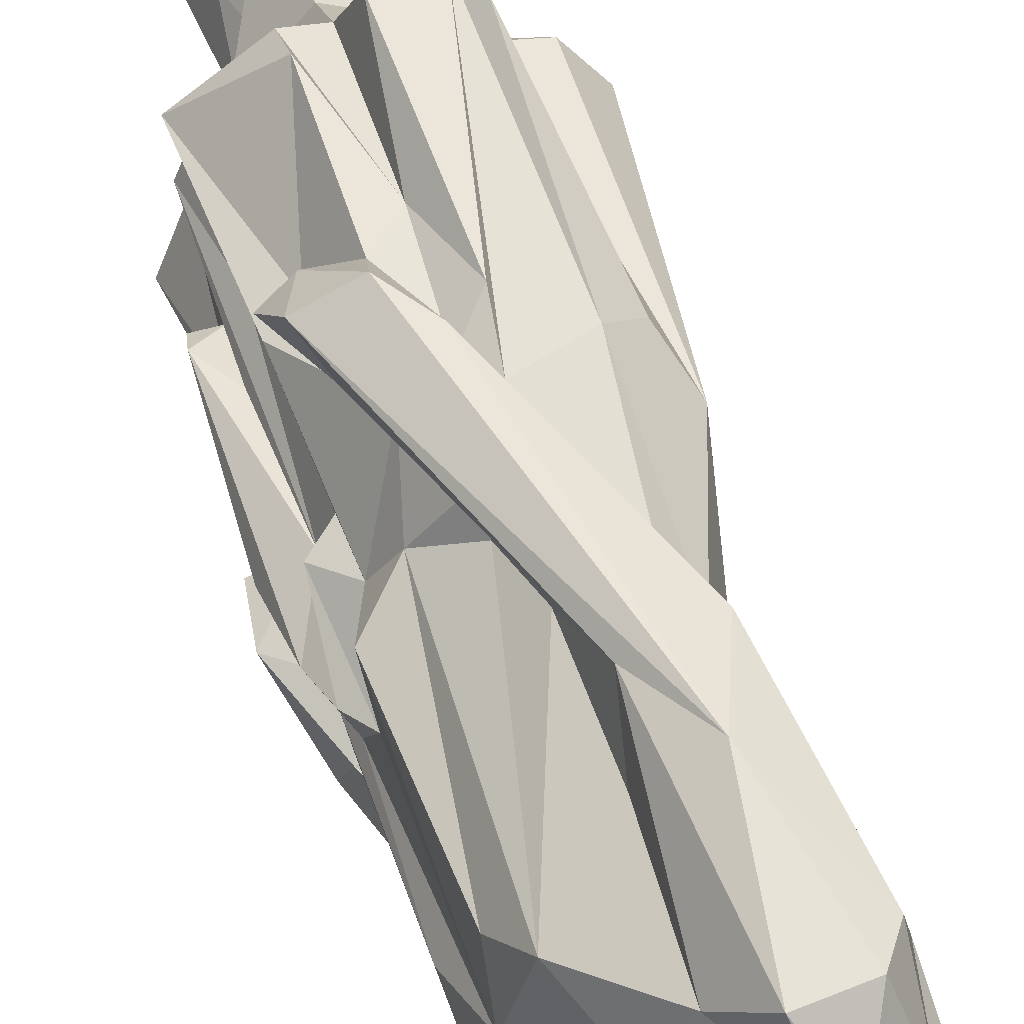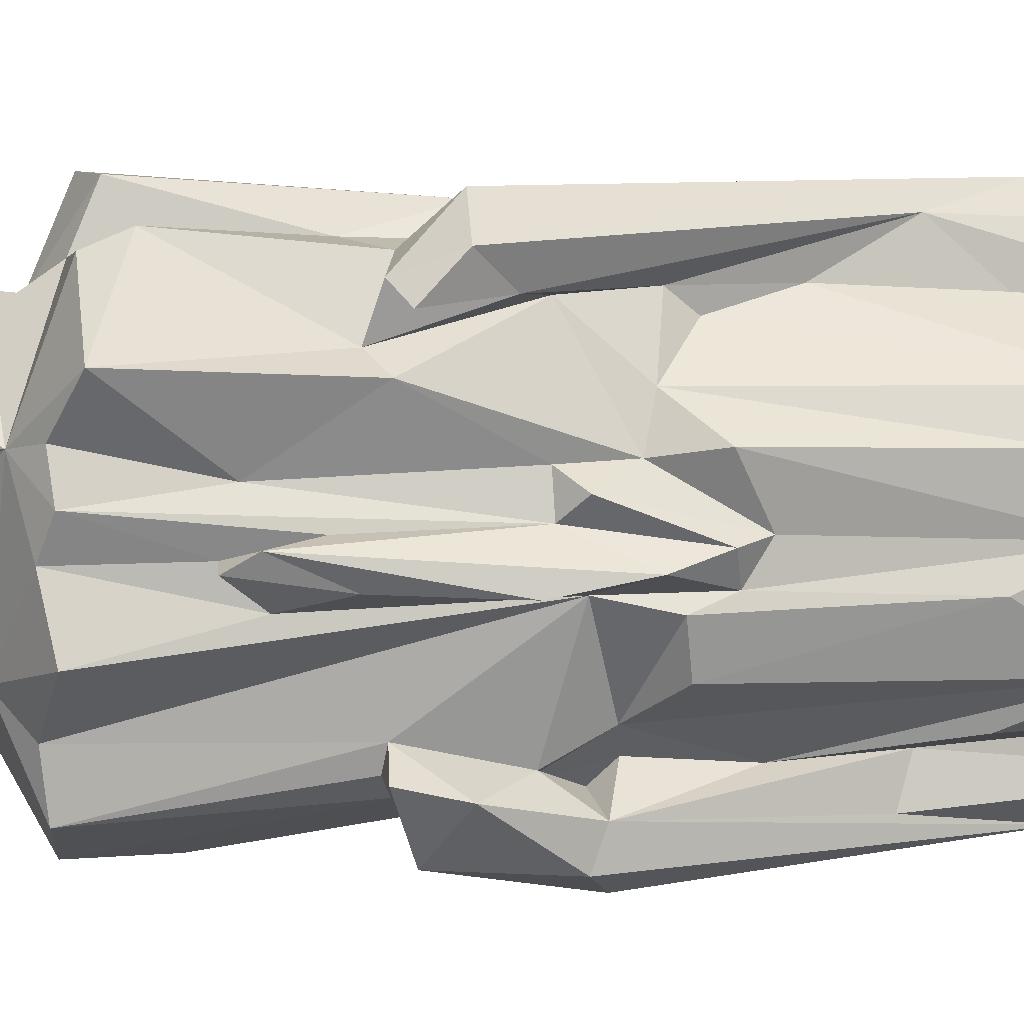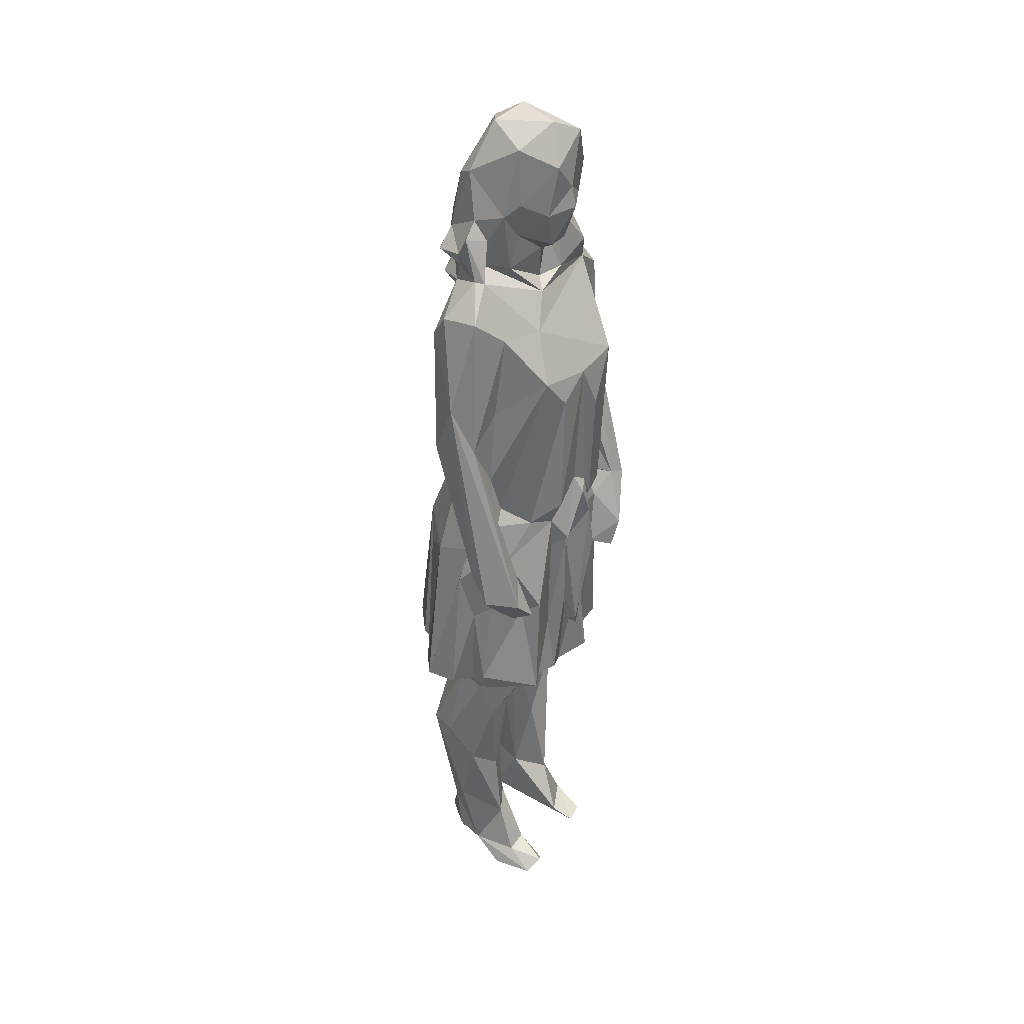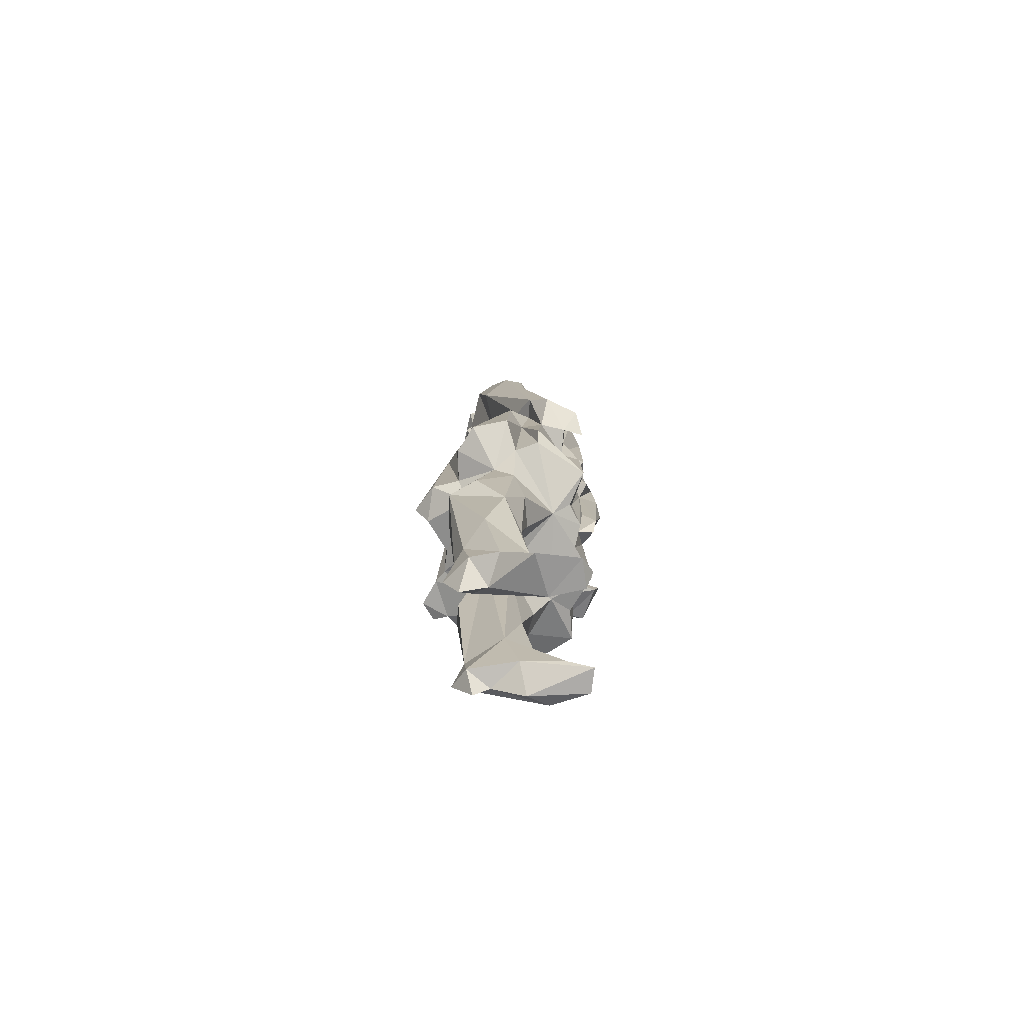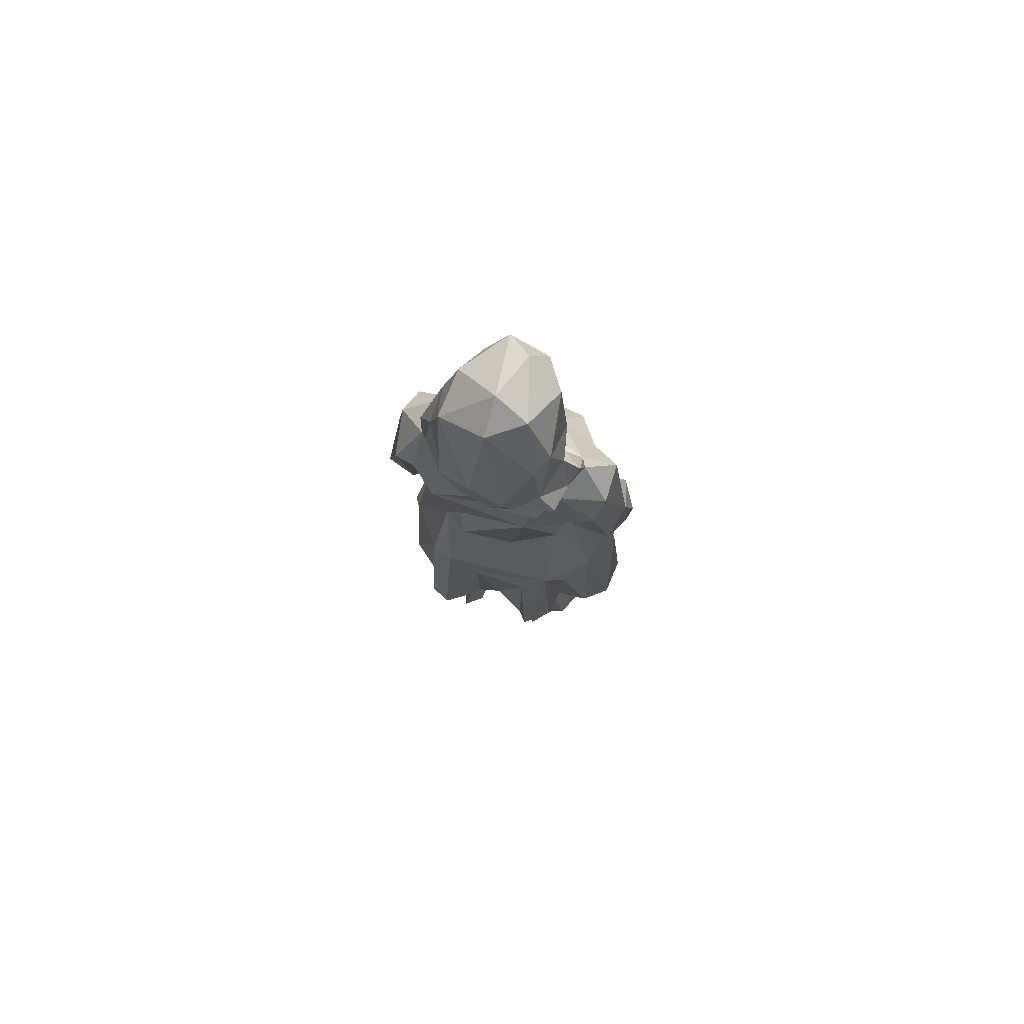
<metadata>
{"format":"obj","ext":"obj","renderer":"f3d","projection":"perspective","resolution":1024,"background":"white","views":[{"elev":53.1,"azim":159.1,"up":"+Z"},{"elev":13.2,"azim":79.0,"up":"+Z"},{"elev":35.5,"azim":30.4,"up":"+Y"},{"elev":-76.8,"azim":2.6,"up":"+Y"},{"elev":79.1,"azim":-75.0,"up":"+Y"}]}
</metadata>
<code>
v -1.683 9.315 -0.3998
v -0.9886 10.46 -0.3041
v -1.361 2.362 0.9006
v -1.142 10.35 0.04987
v -0.5199 10.4 -0.1028
v -0.7191 10.17 0.2662
v -1.353 10.23 -0.3178
v -0.7296 10.07 -0.7417
v -1.473 9.754 0.1995
v -1.185 9.885 -0.8283
v -0.3287 10.28 -0.34
v -0.3557 9.977 0.06124
v -0.4083 9.837 -0.5786
v -1.288 9.844 0.3197
v -0.305 9.709 -0.1417
v -0.6819 9.566 0.2858
v -1.681 2.53 0.3858
v -0.794 9.493 -0.9071
v -0.392 9.523 -0.4481
v -0.5648 3.169 0.3168
v -0.6555 9.604 -0.6445
v -0.2621 9.484 -0.1466
v -1.425 9.179 -0.7816
v -0.9204 3.88 -1.446
v -1.74 9.162 -0.05432
v -1.168 9.343 0.4345
v -1.118 9.275 -0.9518
v -0.8366 9.431 0.3749
v -0.7964 9.15 0.1608
v -0.6823 9.176 -0.5633
v -0.4299 9.445 0.138
v -0.8062 9.252 -0.8442
v -1.171 9.186 0.6062
v -1.546 9.14 0.2893
v -1.223 8.993 -0.9826
v -1.547 9.046 -0.7492
v -0.4727 9.037 -0.03197
v -0.6971 8.88 -0.1797
v -0.7684 8.938 -0.4184
v -1.024 9.129 0.4136
v -0.7499 7.478 -1.483
v -1.314 8.952 0.5307
v -0.267 3.325 0.1367
v -1.704 8.986 0.06504
v -1.617 8.803 -0.5433
v -0.5194 5.146 -1.131
v -0.4683 9.029 -0.2821
v -1.112 8.848 0.4295
v -1.007 8.871 -1.105
v -1.434 8.566 -0.7741
v -1.353 8.782 0.4443
v -1.708 8.786 -0.1868
v -0.8402 8.774 0.239
v -0.5609 8.709 -0.927
v -1.544 8.757 0.2432
v -1.599 8.922 0.4578
v -1.045 8.734 0.6399
v -1.059 6.658 -1.052
v -1.094 8.608 -1.078
v -0.9501 8.717 0.5963
v -1.541 8.627 -0.4486
v -0.6419 0.2558 0.5594
v -1.402 0.5881 0.1765
v -0.5302 0.2144 -0.4184
v -0.6152 8.547 -0.4846
v -0.7558 8.659 -1.044
v -0.7621 8.486 -0.2624
v -1.56 8.404 -0.3612
v -1.648 8.567 0.2951
v -1.259 8.37 0.9357
v -0.8644 8.391 -1.362
v -0.86 8.4 0.9481
v -0.624 8.444 -1.008
v -0.6537 8.133 0.6736
v -0.6156 8.415 -0.07177
v -0.5983 8.263 -1.261
v -1.552 8.403 0.2244
v -0.2409 7.59 0.4607
v -1.399 8.59 0.4409
v -1.436 8.123 0.8653
v -1.549 7.821 -0.8775
v -2.1 3.632 0.3176
v -1.642 7.82 0.1666
v -1.356 8.104 -1.119
v -0.6492 6.82 -1.092
v -1.247 5.229 -1.255
v -2.07 3.494 -0.7373
v -1.762 3.438 -0.116
v -0.08041 7.563 -0.6873
v -0.1122 7.508 -0.1397
v -1.384 6.436 0.4833
v -1.296 8.069 -1.341
v -0.6367 4.703 1.028
v -0.03805 7.029 -0.3211
v -0.7392 7.214 0.7516
v -1.158 7.177 -1.076
v -0.2948 7.045 -0.9472
v -0.7627 6.375 0.8147
v -0.2214 4.623 0.6088
v -0.5732 6.733 -1.343
v -0.1297 7.287 0.2407
v -1.632 6.497 -0.546
v -1.696 5.344 -0.9243
v -1.221 6.68 0.571
v -1.506 6.952 -0.5953
v -1.803 3.422 -0.3565
v -1.222 6.475 0.6411
v -1.652 2.351 0.7553
v -1.058 7.37 1.16
v -0.1304 5.974 -0.2688
v -1.439 6.359 -0.794
v -1.085 6.777 -1.551
v -0.61 6.189 -1.11
v -0.9691 6.113 -1.122
v -0.2496 5.479 -1.209
v -1.137 6.444 -1.283
v -1.831 5.015 -0.363
v -0.1228 5.942 0.3052
v -0.2762 0.09879 -0.4538
v -1.572 6.247 -0.005276
v -0.6814 0.1043 0.2488
v -0.2039 5.393 -1.418
v -1.318 6.777 1.067
v -0.6892 5.932 0.7107
v -0.1561 6.113 -0.05825
v -1.795 5.362 -0.701
v -0.5636 5.276 -1.384
v -0.7954 0.7523 -0.5992
v 0.007012 5.647 -0.1576
v -0.2824 5.615 0.239
v -0.04515 5.936 -0.07736
v -0.9226 5.468 1.043
v -0.6598 5.774 0.8446
v -0.7598 5.265 1.237
v -0.4267 5.514 -1.56
v -0.1085 5.752 -0.353
v -1.783 5.439 0.4741
v -0.6068 5.458 -1.168
v -0.1549 5.788 -0.6431
v -0.549 5.583 -1.032
v -0.418 5.697 0.4927
v -0.2769 5.399 -0.2978
v -0.4392 5.554 -0.871
v -0.9952 5.073 1.154
v -0.5384 5.305 0.8471
v -0.111 5.375 0.1461
v -1.405 5.251 0.9189
v -0.2894 5.254 0.2285
v -0.381 5.217 -1.025
v -0.7835 5.279 1.015
v -0.5567 4.97 1.282
v -1.86 4.978 0.2059
v -0.211 5.253 0.01073
v -0.08379 4.47 -0.2015
v 0.02743 5.154 -0.2316
v -0.03028 4.907 -1.043
v -0.1685 4.696 0.8852
v -0.3358 4.615 -0.8641
v -0.355 5.143 0.8916
v -0.4053 4.72 -1.313
v -0.2402 4.715 -1.362
v -0.2219 4.931 1.11
v -1.795 3.427 -0.8796
v -0.2752 4.825 -1.139
v -0.4232 4.534 0.6909
v -0.09365 4.577 -0.9737
v -1.218 3.365 -1.188
v -0.3562 4.59 -1.004
v -0.3797 4.619 0.9712
v -1.958 3.442 0.2245
v -0.3288 0.05138 0.3268
v -0.87 4.505 1.046
v -1.659 5.116 0.6897
v -0.4677 4.711 -1.128
v -0.4681 8.107 0.2452
v -0.2132 4.367 0.006928
v -0.2738 3.947 -0.0919
v -1.236 0.2517 0.3255
v -0.6212 0.3131 0.3233
v -0.3355 4.042 0.2017
v -0.2329 4.144 -0.3001
v -0.06187 4.084 -0.008301
v -1.908 3.458 -0.4722
v -0.1054 3.925 -0.1071
v -1.096 2.166 -1.045
v -1.425 3.433 -1.302
v -0.4187 3.258 -0.8215
v -0.8142 3.369 -1.413
v -1.96 3.508 -0.9355
v -1.592 3.504 0.6575
v -0.2041 3.442 0.6994
v -1.027 3.609 1.296
v -0.6956 3.47 1.056
v -1.406 3.55 1.247
v -0.8414 0.8087 0.4913
v -1.886 3.53 0.5938
v -0.9773 0.2562 -0.4091
v -0.6844 3.702 1.149
v -1.545 3.276 -0.549
v -0.9454 3.46 0.9837
v -0.337 3.253 -0.09483
v -1.093 2.275 0.1504
v -0.3754 3.306 0.3754
v -0.4093 3.295 -1.162
v -0.1575 3.313 -0.4673
v -0.6262 3.087 -0.6328
v -1.447 3.25 -0.8233
v -1.187 3.318 0.803
v -1.377 3.05 0.06221
v -1.064 2.872 -0.2104
v -1.087 3.16 -1.017
v -1.507 3.284 0.4782
v -1.498 2.389 -1.028
v -0.9257 2.498 -0.9037
v -0.8257 2.539 -0.6361
v -1.071 2.836 0.001337
v -1.657 2.567 -0.7055
v -1.62 2.329 -0.4358
v -0.8532 2.665 0.3011
v -0.8659 2.658 0.6328
v -1.331 3.098 -0.2268
v -1.572 0.8457 0.351
v -1.527 0.8239 -0.6022
v -0.9501 1.791 -0.5015
v -1.067 1.933 0.8059
v -1.281 1.131 -0.9675
v -1.261 1.173 0.7663
v -1.026 0.6516 -0.8522
v -0.9544 0.9518 0.2554
v -1.498 2.316 0.1041
v -0.912 1.663 0.4958
v -1.475 0.8352 0.5572
v -1.122 0.8913 -0.3778
v -1.114 0.3204 0.6476
v -1.642 0.3479 -0.6714
v -1.408 0.3923 0.5897
v -1.67 0.4231 0.3461
v -0.7125 0.2014 -0.8471
v -1.486 0.2598 -0.4681
v -1.262 0.2183 -0.6614
v -0.7901 0.04667 0.6913
v -0.3529 0.02906 0.6277
v -0.8178 6.866 1.072
v -0.924 0.07511 -0.7012
v -0.2547 0.158 0.4559
v -1.508 0.04816 0.3491
v -1.432 0.06457 -0.6633
v -0.3181 0.09998 -0.708
v -1.585 3.529 0.9907
v -0.973 3.146 0.7685
o 96_person
f 9 44 34
f 197 119 64
f 244 119 197
f 235 247 239
f 197 239 240
f 160 161 166
f 119 248 238
f 246 63 178
f 179 62 245
f 185 213 211
f 64 119 238
f 2 5 11
f 137 152 82
f 178 236 246
f 75 73 65
f 9 7 25
f 135 160 127
f 222 63 237
f 58 116 114
f 229 195 179
f 115 41 100
f 28 29 16
f 225 3 108
f 109 72 70
f 196 137 82
f 126 111 103
f 195 225 227
f 250 20 200
f 186 211 207
f 163 207 199
f 63 222 230
f 21 13 19
f 146 153 131
f 203 180 191
f 26 14 34
f 17 230 222
f 74 72 243
f 90 78 101
f 154 182 184
f 210 221 233
f 76 85 100
f 22 47 19
f 233 221 223
f 108 232 227
f 182 176 177
f 178 234 236
f 67 53 75
f 205 201 206
f 222 237 232
f 168 166 158
f 50 45 36
f 89 139 143
f 183 126 87
f 46 143 149
f 46 164 174
f 238 244 240
f 122 156 161
f 228 235 223
f 46 160 164
f 224 215 210
f 5 6 12
f 144 150 132
f 70 79 80
f 209 221 216
f 143 46 140
f 146 131 125
f 140 46 138
f 141 124 133
f 156 115 149
f 243 159 133
f 208 250 200
f 124 98 133
f 201 205 181
f 76 41 71
f 113 143 140
f 142 136 110
f 129 110 131
f 125 131 110
f 130 146 125
f 117 126 183
f 124 141 78
f 45 52 1
f 228 185 214
f 57 79 70
f 141 130 118
f 111 120 102
f 28 48 53
f 74 175 60
f 40 33 60
f 97 73 89
f 187 204 158
f 102 105 111
f 198 193 191
f 85 115 100
f 238 128 64
f 59 35 49
f 49 18 32
f 89 175 90
f 36 23 35
f 60 57 72
f 212 190 196
f 19 47 30
f 216 202 209
f 47 22 37
f 233 224 210
f 68 69 52
f 72 74 60
f 47 37 38
f 73 54 65
f 54 73 66
f 93 172 198
f 15 31 22
f 132 147 194
f 55 52 69
f 180 99 191
f 39 67 65
f 51 79 57
f 5 12 11
f 79 51 55
f 111 126 137
f 55 44 52
f 35 59 50
f 138 115 140
f 56 55 51
f 239 223 235
f 1 7 10
f 239 247 240
f 172 200 193
f 173 137 190
f 101 78 141
f 227 232 234
f 244 238 248
f 236 237 246
f 121 229 179
f 236 234 232
f 117 152 137
f 81 84 96
f 145 165 99
f 22 31 37
f 170 82 152
f 159 145 133
f 212 108 208
f 13 11 15
f 207 217 199
f 163 189 103
f 211 213 207
f 80 79 83
f 224 128 214
f 83 77 81
f 30 39 65
f 129 142 110
f 155 129 182
f 156 158 166
f 200 172 192
f 209 17 212
f 103 186 163
f 67 75 65
f 15 22 19
f 141 133 145
f 156 149 158
f 199 106 183
f 71 92 59
f 113 140 115
f 109 243 72
f 208 3 250
f 145 130 141
f 91 83 120
f 241 234 178
f 106 221 209
f 192 144 194
f 24 138 174
f 139 89 94
f 154 181 142
f 225 108 227
f 245 62 242
f 9 34 14
f 142 187 158
f 170 212 196
f 160 135 161
f 155 154 129
f 49 35 27
f 30 47 38
f 38 39 30
f 169 162 151
f 182 153 176
f 153 129 131
f 148 180 153
f 148 146 130
f 205 206 187
f 215 214 206
f 215 224 214
f 188 211 167
f 134 132 150
f 85 97 113
f 234 242 62
f 107 123 80
f 160 174 164
f 58 114 105
f 57 60 33
f 112 127 116
f 32 30 54
f 121 242 241
f 142 143 136
f 229 231 195
f 71 66 76
f 27 10 18
f 234 62 195
f 127 112 135
f 168 158 204
f 21 18 13
f 44 25 52
f 136 139 94
f 52 61 68
f 134 150 93
f 97 89 113
f 170 196 82
f 221 218 223
f 243 98 95
f 35 23 27
f 116 96 92
f 93 169 151
f 95 98 78
f 235 238 240
f 84 81 50
f 95 74 243
f 37 29 38
f 104 91 107
f 115 156 122
f 100 41 76
f 84 50 59
f 169 157 162
f 86 114 138
f 153 146 148
f 4 14 6
f 230 202 63
f 71 41 112
f 217 221 199
f 204 188 174
f 153 180 43
f 108 17 222
f 78 74 95
f 237 236 232
f 218 221 217
f 123 109 80
f 86 111 114
f 40 60 48
f 18 10 8
f 43 177 176
f 171 179 245
f 111 105 114
f 53 38 29
f 114 116 127
f 233 64 128
f 168 174 160
f 138 46 174
f 72 57 70
f 79 69 77
f 96 58 81
f 250 220 20
f 129 153 182
f 51 57 42
f 103 87 126
f 153 43 176
f 177 201 181
f 223 239 233
f 219 231 202
f 229 121 63
f 93 151 134
f 211 214 185
f 96 116 58
f 101 141 118
f 229 202 231
f 202 229 63
f 26 40 28
f 6 28 16
f 197 240 244
f 109 123 134
f 61 45 50
f 118 125 90
f 169 159 157
f 13 8 11
f 86 138 24
f 109 134 151
f 219 216 20
f 143 139 136
f 230 209 202
f 107 132 123
f 175 74 78
f 245 242 171
f 211 206 214
f 179 171 121
f 29 31 16
f 83 105 102
f 182 177 184
f 108 3 208
f 182 154 155
f 30 32 21
f 147 132 107
f 172 93 150
f 217 223 218
f 71 59 66
f 126 117 137
f 138 114 127
f 243 133 98
f 57 33 42
f 142 129 154
f 188 204 211
f 238 235 228
f 8 13 18
f 166 161 156
f 48 75 53
f 39 38 67
f 69 68 77
f 149 138 127
f 189 87 103
f 44 55 56
f 79 77 83
f 145 99 130
f 145 159 165
f 94 110 136
f 48 28 40
f 175 73 75
f 81 105 83
f 88 209 212
f 7 4 2
f 5 4 6
f 32 66 49
f 33 26 42
f 53 67 38
f 127 160 46
f 15 19 13
f 106 88 117
f 169 165 159
f 206 204 187
f 142 205 187
f 99 148 130
f 7 2 10
f 180 203 43
f 181 205 142
f 190 208 249
f 208 194 249
f 111 86 103
f 128 238 228
f 167 24 188
f 28 6 14
f 109 162 243
f 195 231 225
f 108 222 232
f 132 134 123
f 42 34 56
f 219 220 231
f 168 160 166
f 1 36 45
f 14 4 9
f 15 11 12
f 147 249 194
f 144 132 194
f 226 185 228
f 90 101 118
f 210 20 216
f 44 9 25
f 161 135 122
f 65 54 30
f 19 30 21
f 105 81 58
f 117 88 152
f 18 49 27
f 34 42 26
f 1 52 25
f 203 20 43
f 66 73 76
f 173 190 249
f 249 147 173
f 36 35 50
f 112 41 135
f 208 190 212
f 217 207 213
f 2 4 5
f 117 183 106
f 92 96 84
f 31 12 16
f 12 6 16
f 1 25 7
f 48 60 75
f 181 154 184
f 56 34 44
f 8 2 11
f 228 223 226
f 98 124 78
f 103 86 186
f 21 32 18
f 144 192 172
f 102 120 83
f 81 77 68
f 61 50 68
f 50 81 68
f 191 165 198
f 190 137 196
f 189 163 87
f 91 147 107
f 29 28 53
f 243 162 159
f 147 91 137
f 137 173 147
f 10 2 8
f 113 89 143
f 210 216 221
f 144 172 150
f 76 73 85
f 167 86 24
f 41 122 135
f 170 152 88
f 79 55 69
f 149 127 46
f 201 177 43
f 40 26 33
f 178 121 241
f 235 240 247
f 116 92 112
f 89 73 175
f 120 137 91
f 211 186 167
f 23 10 27
f 180 148 99
f 242 234 241
f 52 45 61
f 138 149 115
f 168 204 174
f 23 1 10
f 177 181 184
f 42 56 51
f 174 188 24
f 85 73 97
f 206 201 20
f 201 43 20
f 20 210 206
f 94 89 90
f 163 199 183
f 87 163 183
f 115 85 113
f 106 199 221
f 158 149 142
f 37 31 29
f 220 250 225
f 7 9 4
f 246 237 63
f 83 91 104
f 62 179 195
f 121 171 242
f 20 220 219
f 84 59 92
f 167 186 86
f 12 31 15
f 17 108 212
f 172 193 198
f 170 88 212
f 92 71 112
f 217 213 223
f 213 226 223
f 163 186 207
f 122 41 115
f 143 142 149
f 93 198 165
f 219 202 216
f 233 128 224
f 206 210 215
f 231 220 225
f 208 192 194
f 162 109 151
f 94 90 110
f 70 80 109
f 3 225 250
f 88 106 209
f 83 104 80
f 185 226 213
f 206 211 204
f 32 54 66
f 125 110 90
f 165 191 99
f 14 26 28
f 191 193 20
f 193 200 20
f 20 203 191
f 63 121 178
f 66 59 49
f 107 80 104
f 1 23 36
f 200 192 208
f 209 230 17
f 233 239 197
f 197 64 233
f 78 90 175
f 75 60 175
f 165 169 93
f 111 137 120
f 228 214 128
f 227 234 195
f 125 118 130
f 119 244 248
f 159 162 157

</code>
